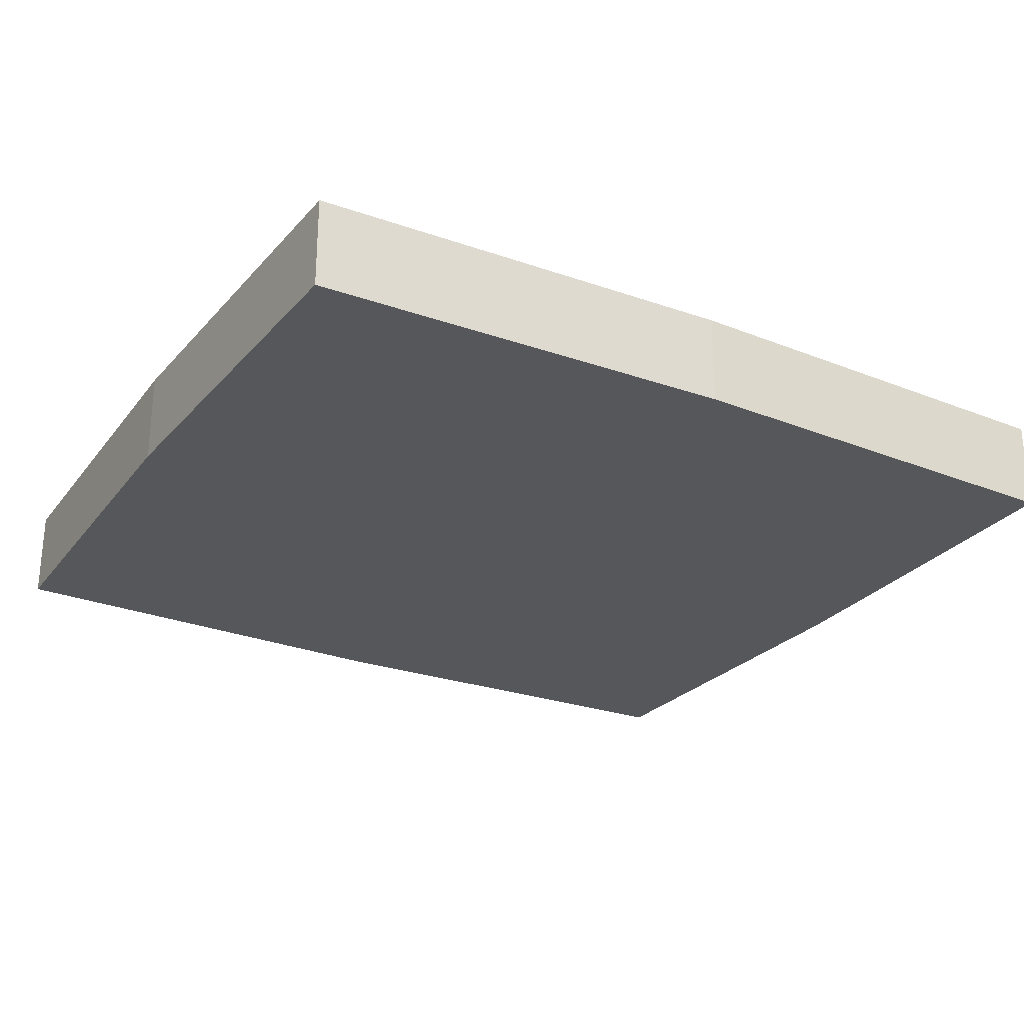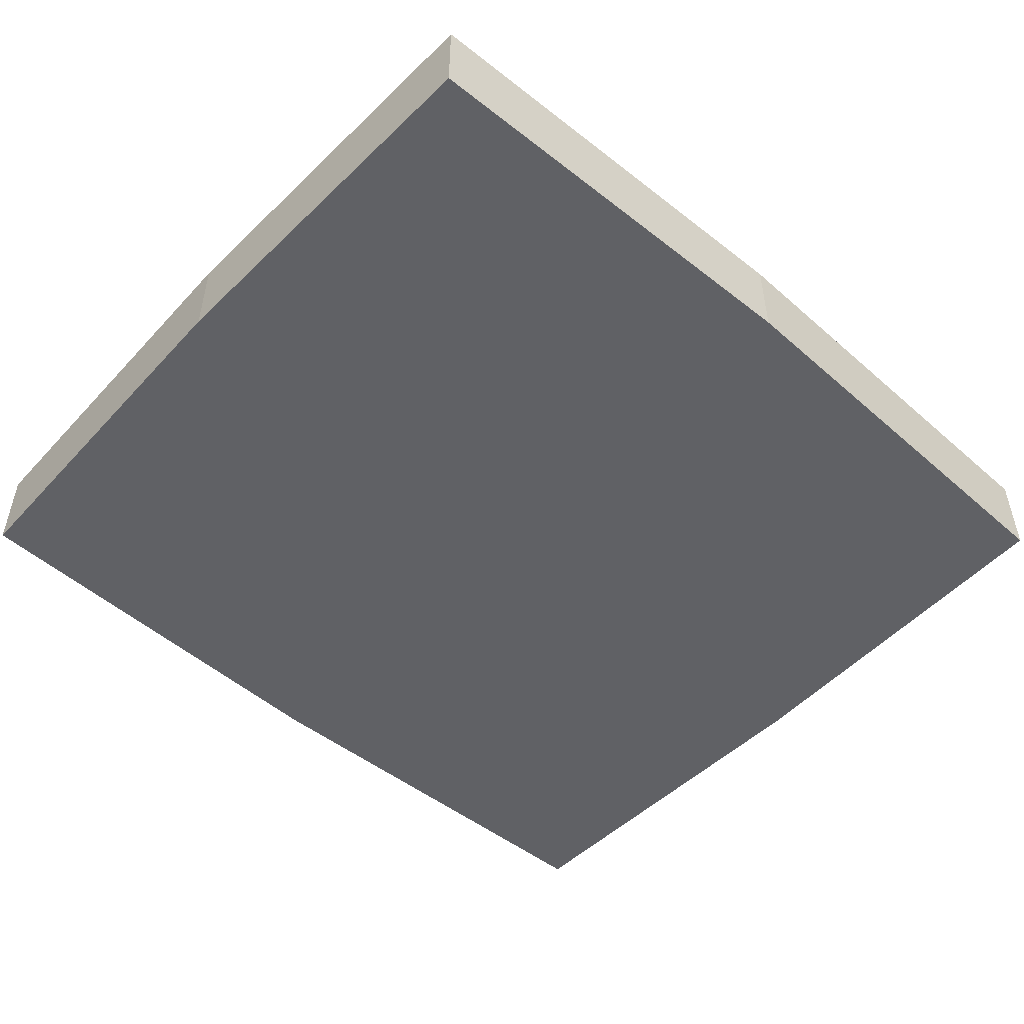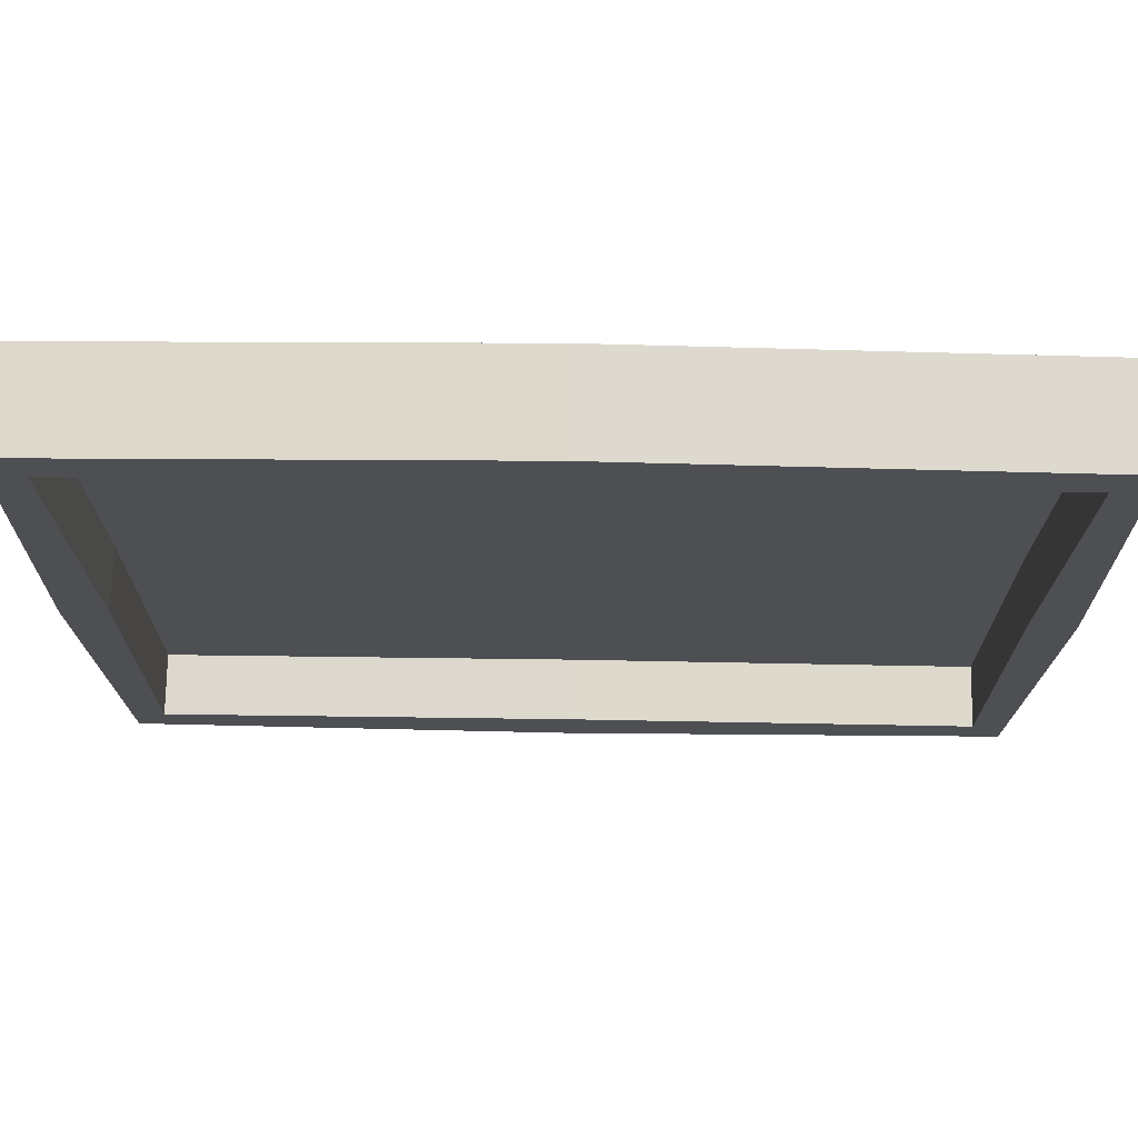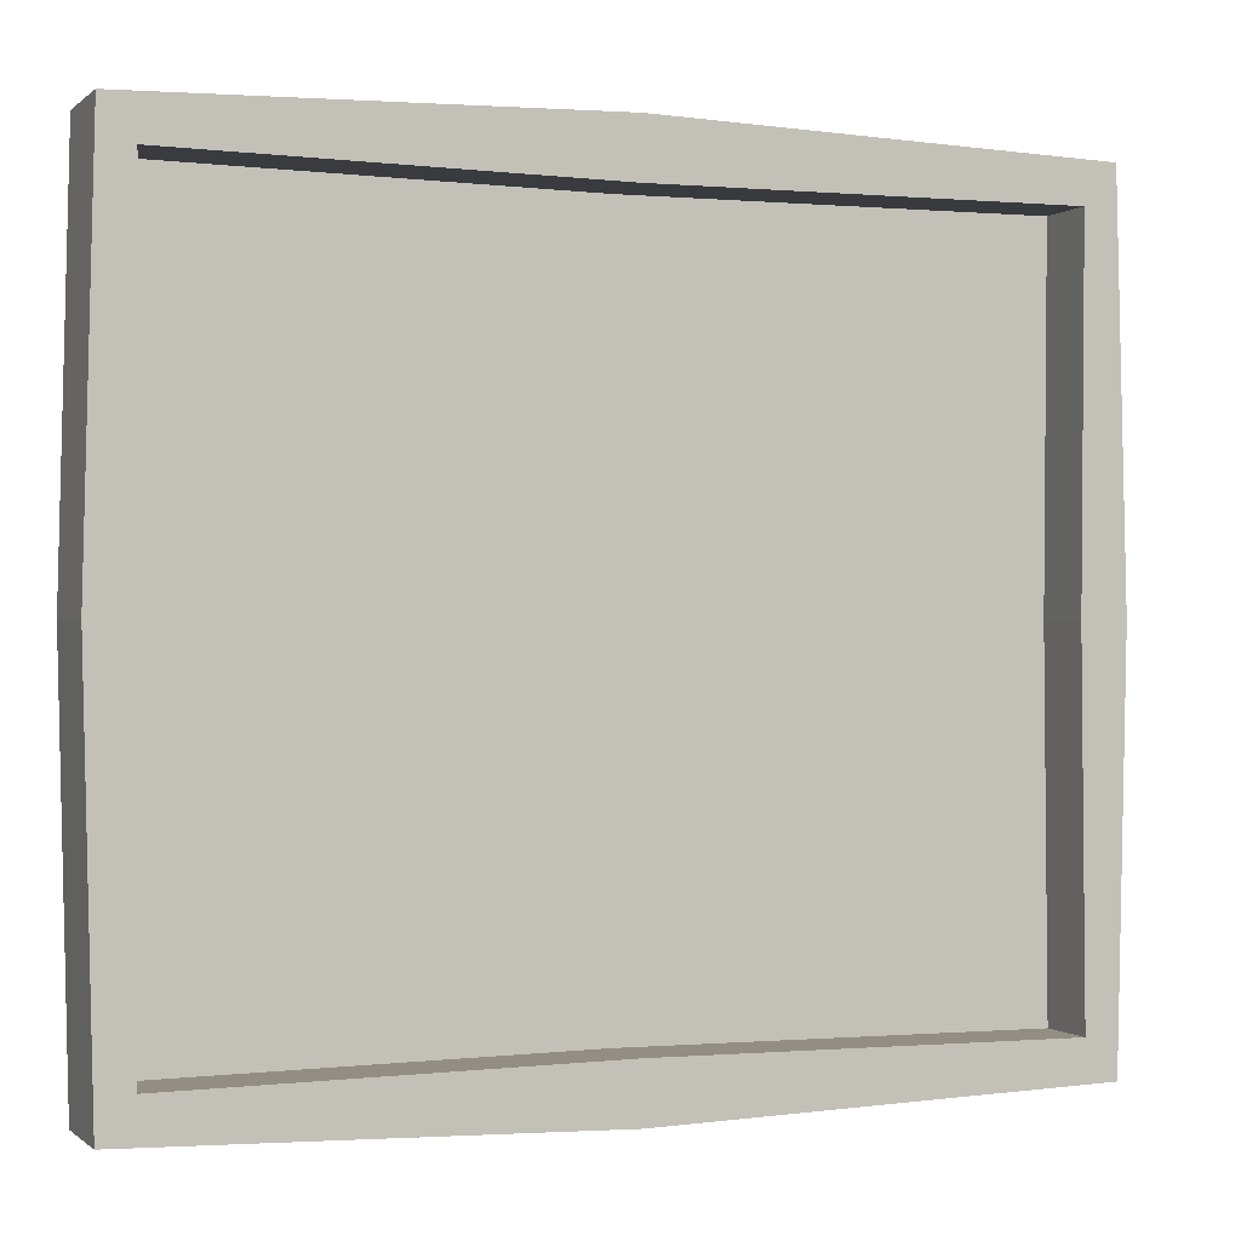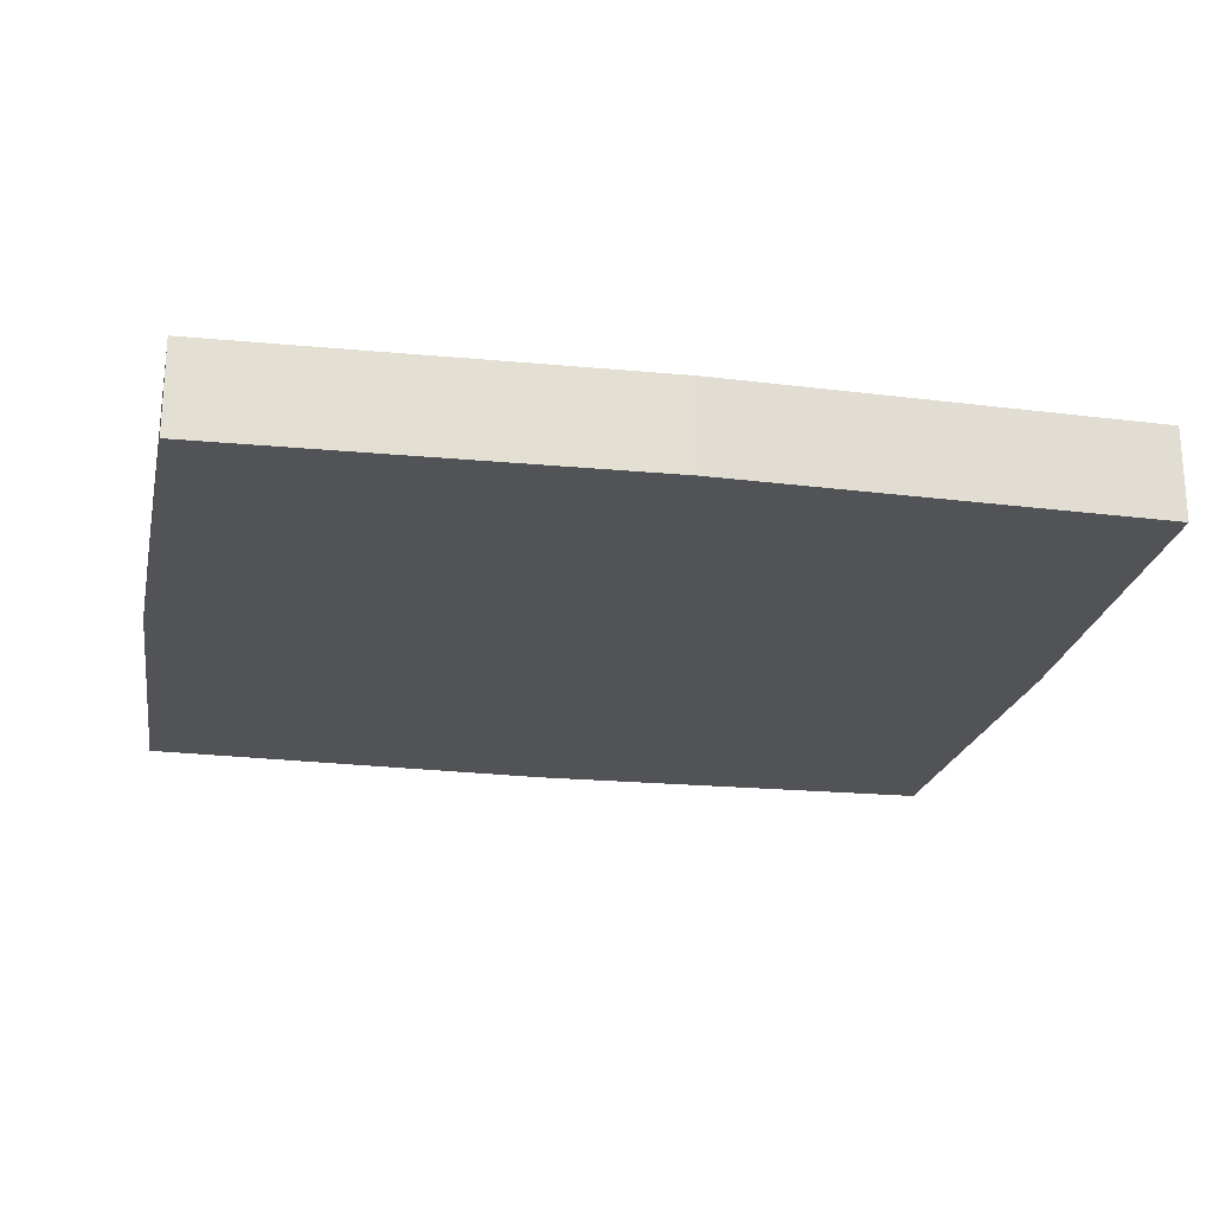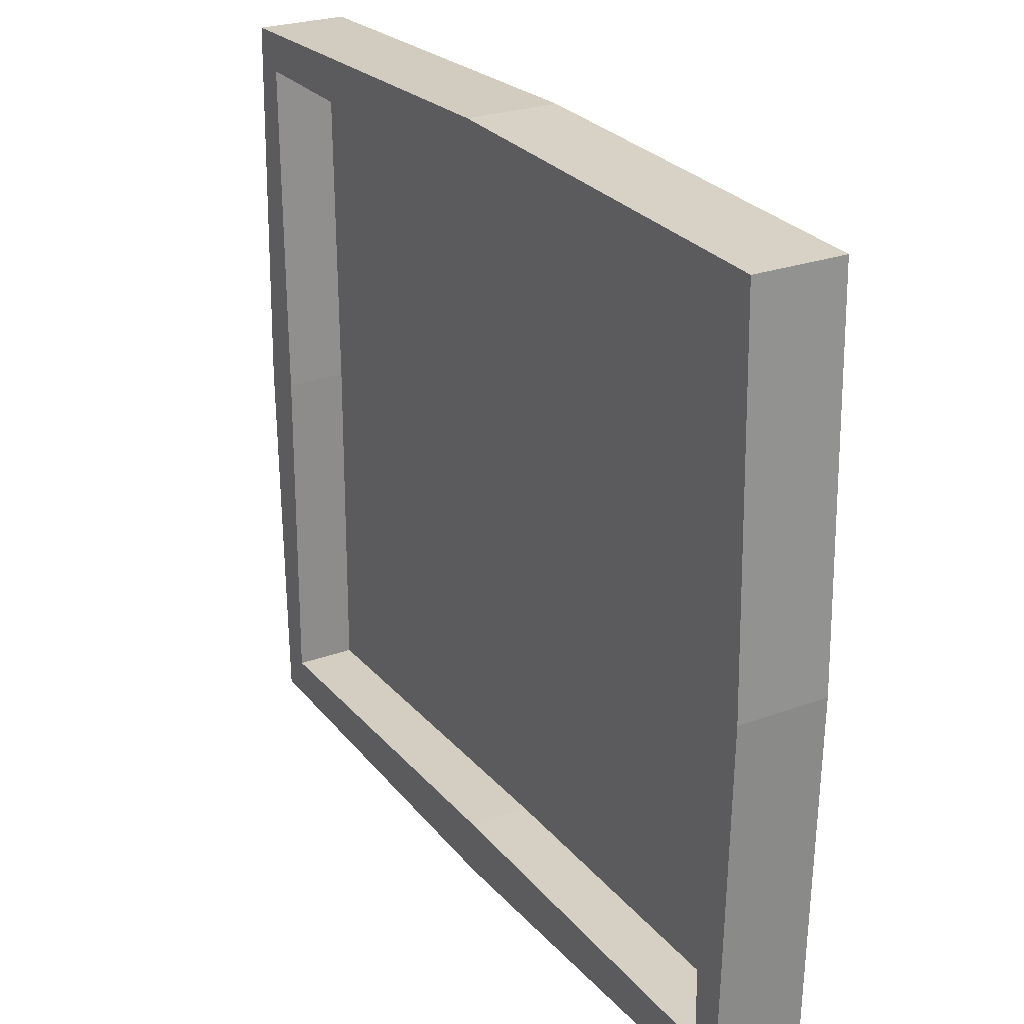
<metadata>
{"format":"obj","ext":"obj","renderer":"f3d","projection":"perspective","resolution":1024,"background":"white","views":[{"elev":-26.4,"azim":149.6,"up":"+Y"},{"elev":-50.3,"azim":-42.2,"up":"+Y"},{"elev":72.2,"azim":-179.1,"up":"+Z"},{"elev":-0.4,"azim":157.9,"up":"+Z"},{"elev":-22.4,"azim":169.3,"up":"+Y"},{"elev":25.6,"azim":-120.4,"up":"+Z"}]}
</metadata>
<code>
o trawka.007
v -2.816 -0 2.52
v -2.816 0.6 2.52
v -2.816 -0 -2.52
v -2.816 0.6 -2.52
v 2.816 -0 2.52
v 2.816 0.6 2.52
v 2.816 -0 -2.52
v 2.816 0.6 -2.52
v -2.614 0.6 2.268
v -2.614 0.6 -2.268
v 2.614 0.6 -2.268
v 2.614 0.6 2.268
v -2.614 0.2 2.268
v -2.614 0.2 -2.268
v 2.614 0.2 -2.268
v 2.614 0.2 2.268
v -2.88 0 0
v -2.88 0.6 0
v 2.88 0 0
v 2.88 0.6 0
v -2.592 0.6 0
v 2.592 0.6 0
v -2.592 0.2 0
v 2.592 0.2 0
v 0 0 -2.6
v 0 0.6 -2.6
v 0 0 2.6
v 0 0.6 2.6
v 0 0.6 -2.24
v 0 0.6 2.24
v 0 0.2 -2.24
v 0 0.2 2.24
v 0 0.2 0
v 0 0 0
f 17 18 4 3
f 25 26 8 7
f 19 20 6 5
f 27 28 2 1
f 34 19 5 27
f 20 8 11 22
f 30 12 16 32
f 18 2 9 21
f 28 6 12 30
f 26 4 10 29
f 33 23 13 32
f 29 10 14 31
f 22 11 15 24
f 21 9 13 23
f 10 21 23 14
f 12 22 24 16
f 31 14 23 33
f 4 18 21 10
f 6 20 22 12
f 25 7 19 34
f 7 8 20 19
f 1 2 18 17
f 3 25 34 17
f 15 31 33 24
f 11 29 31 15
f 24 33 32 16
f 8 26 29 11
f 2 28 30 9
f 9 30 32 13
f 17 34 27 1
f 5 6 28 27
f 3 4 26 25

</code>
